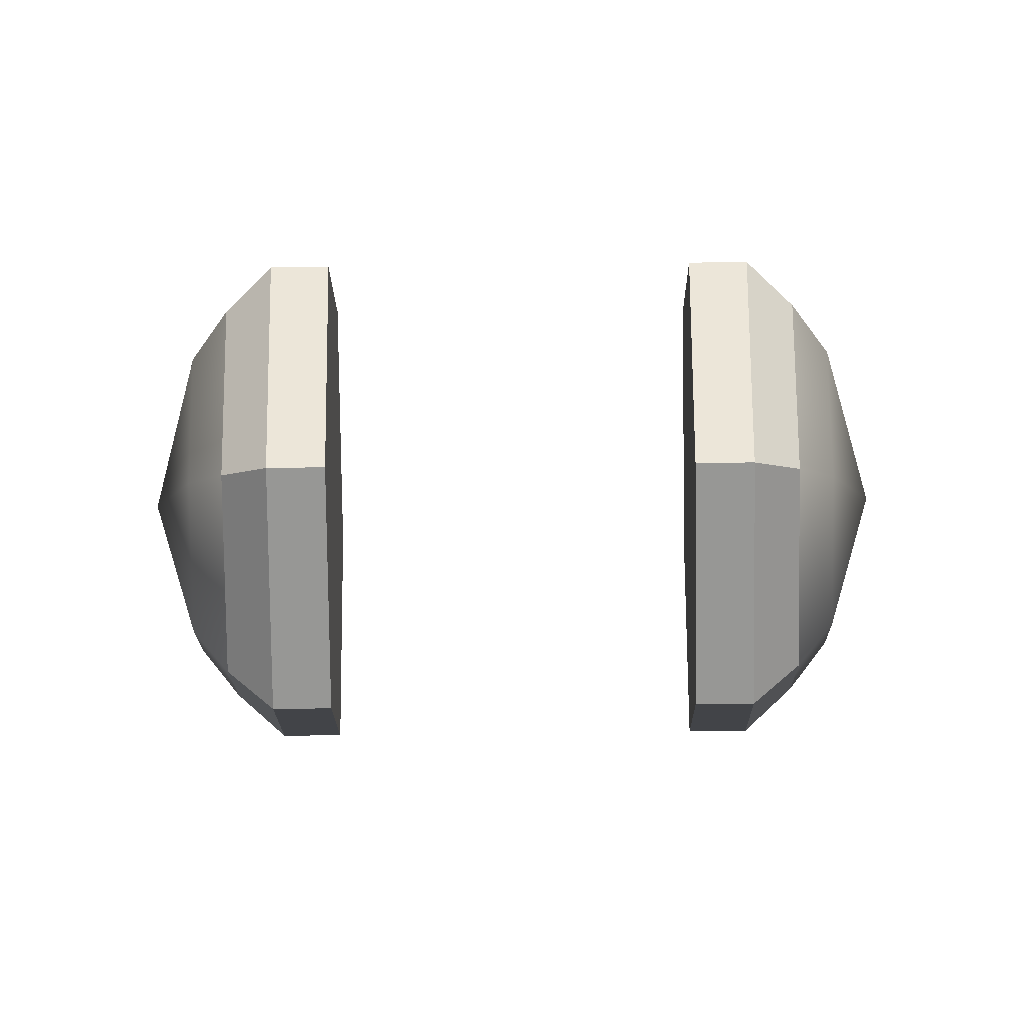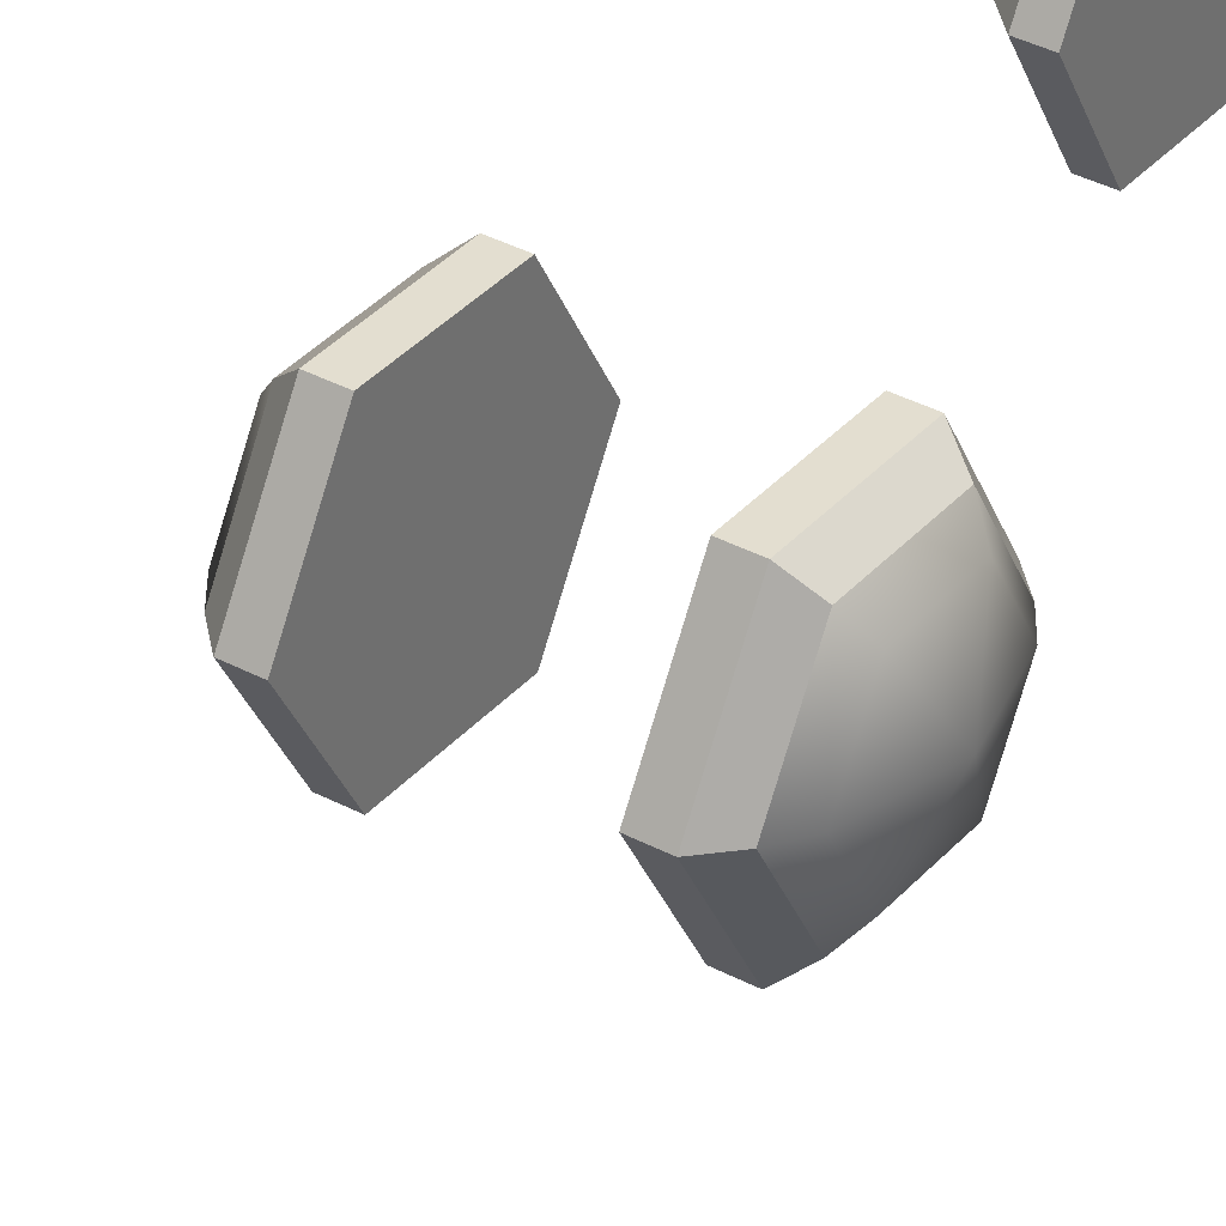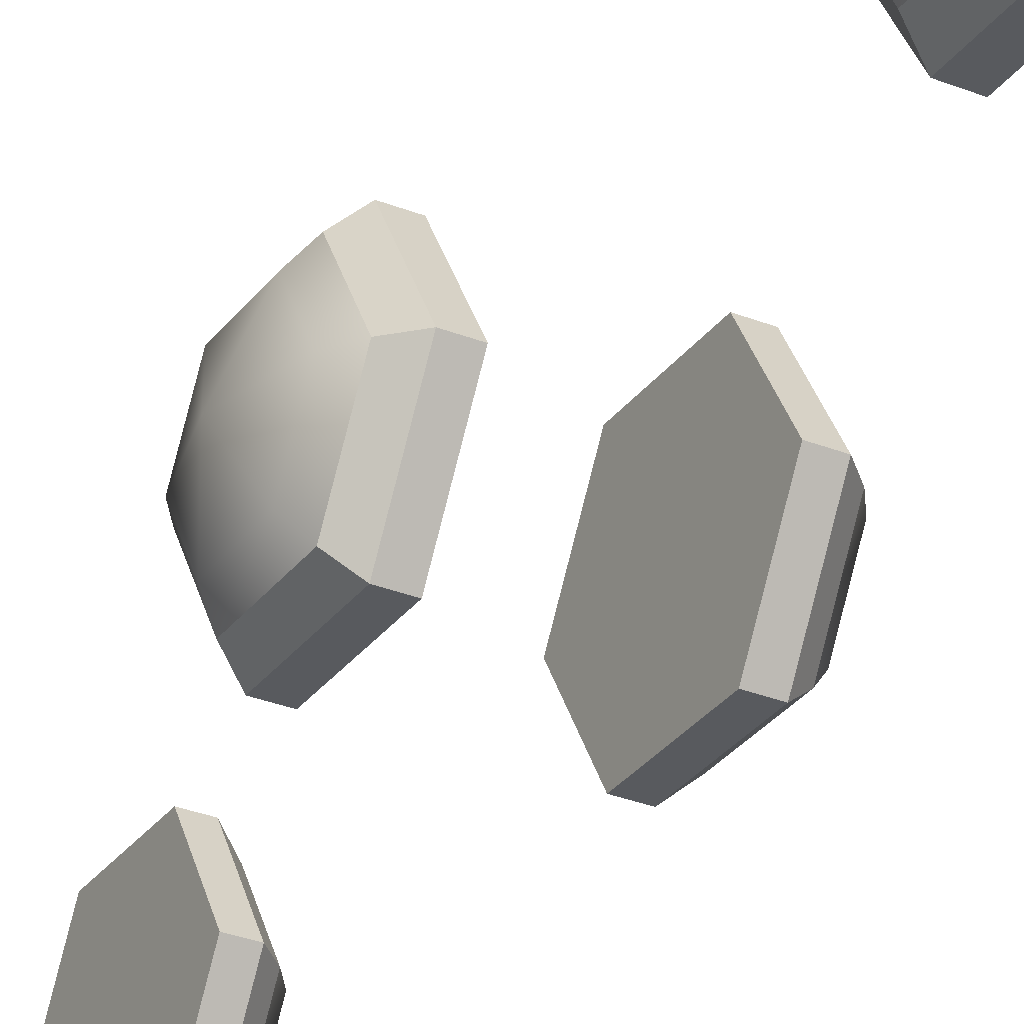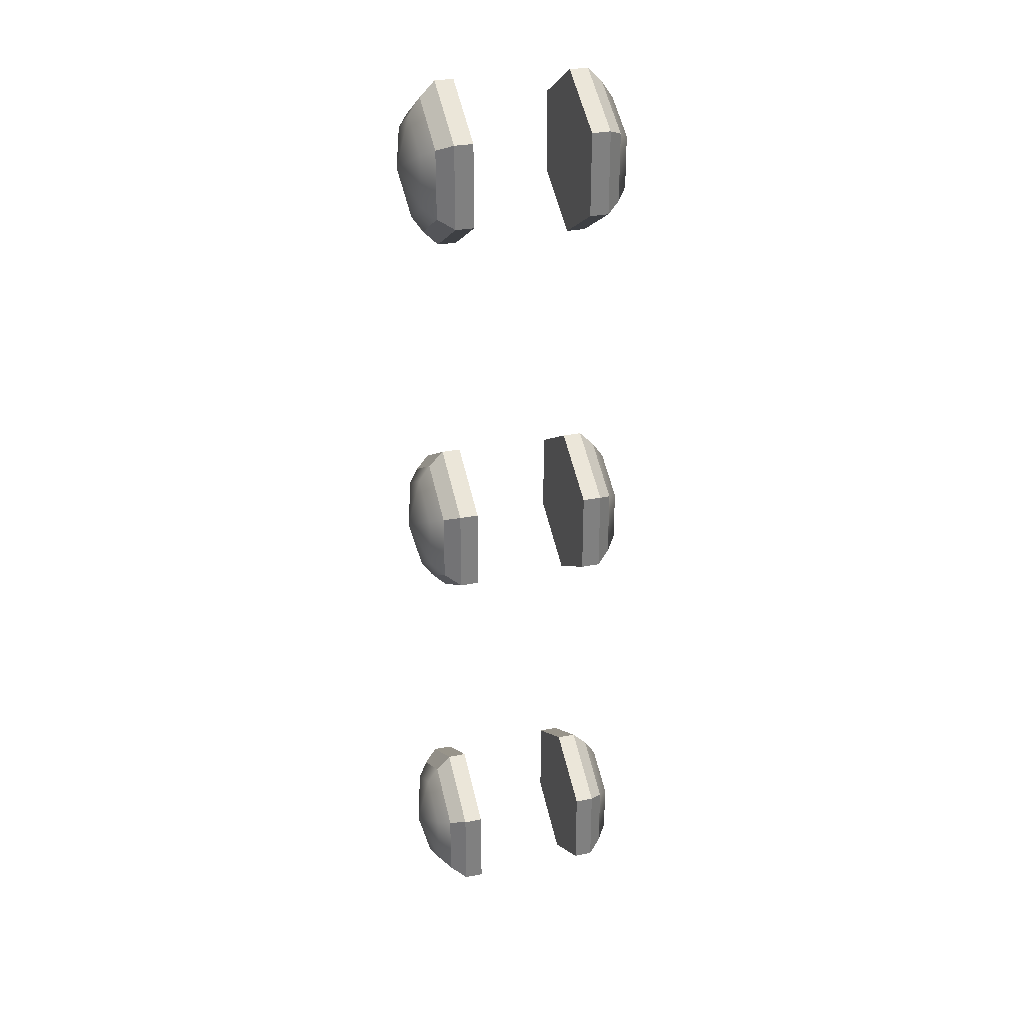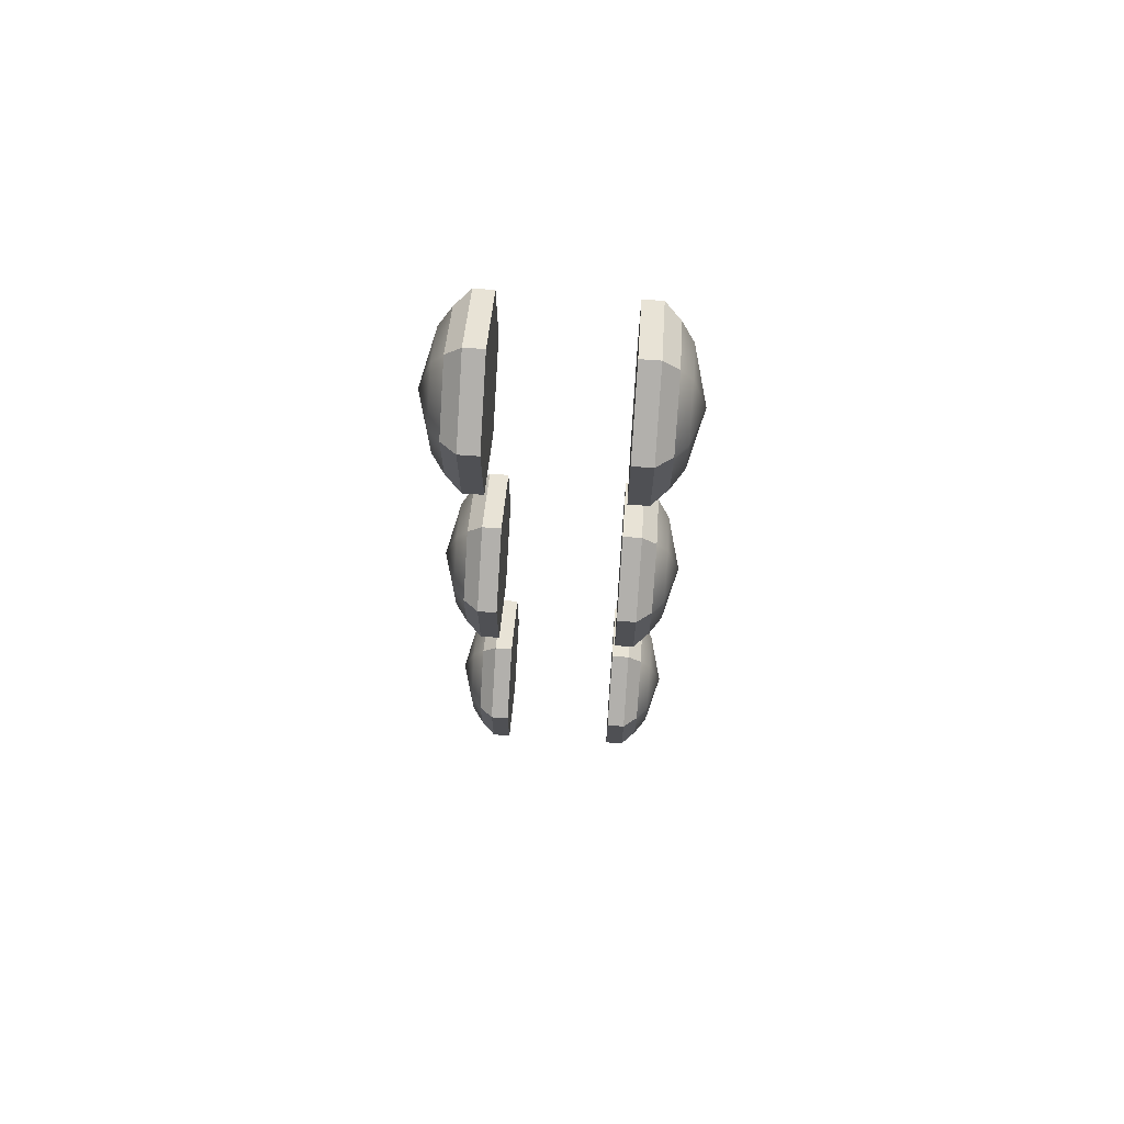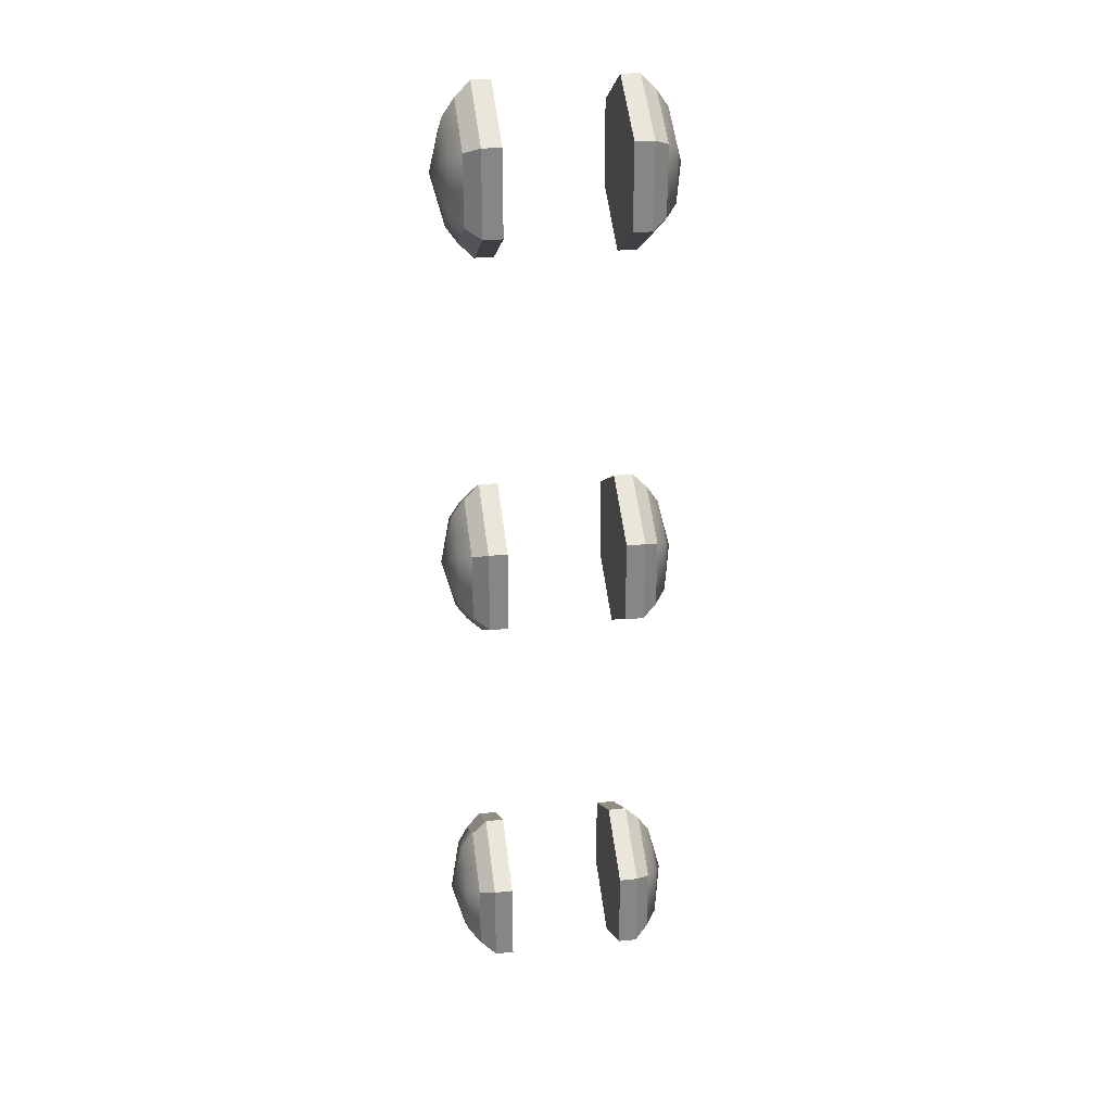
<metadata>
{"format":"obj","ext":"obj","renderer":"f3d","projection":"perspective","resolution":1024,"background":"white","views":[{"elev":-68.1,"azim":-179.3,"up":"+Z"},{"elev":35.8,"azim":35.3,"up":"+Z"},{"elev":-30.7,"azim":150.1,"up":"+Z"},{"elev":29.9,"azim":163.8,"up":"+Y"},{"elev":70.9,"azim":-175.9,"up":"+Y"},{"elev":28.3,"azim":-8.9,"up":"+Y"}]}
</metadata>
<code>
g default
v 0.1843 22.7 -0.1141
v 0.1843 22.83 -0.1141
v 0.1843 22.9 -0
v 0.1843 22.83 0.1141
v 0.1843 22.7 0.1141
v 0.1843 22.63 0
v 0.1843 22.63 -0.2281
v 0.1843 22.9 -0.2281
v 0.1843 23.03 -0
v 0.1843 22.9 0.2281
v 0.1843 22.63 0.2281
v 0.1843 22.5 0
v 0.3269 22.68 -0.1416
v 0.3269 22.85 -0.1416
v 0.3269 22.93 -0
v 0.3269 22.85 0.1416
v 0.3269 22.68 0.1416
v 0.3269 22.6 0
v 0.1843 22.77 0
v 0.369 22.77 0
v 0.2434 22.63 -0.2281
v 0.2907 22.66 -0.1868
v 0.2434 22.9 -0.2281
v 0.2907 22.87 -0.1868
v 0.2434 23.03 -0
v 0.2907 22.98 -0
v 0.2434 22.9 0.2281
v 0.2907 22.87 0.1868
v 0.2434 22.63 0.2281
v 0.2907 22.66 0.1868
v 0.2434 22.5 0
v 0.2907 22.55 0
v 0.1843 21.43 -0.1141
v 0.1843 21.56 -0.1141
v 0.1843 21.63 -0
v 0.1843 21.56 0.1141
v 0.1843 21.43 0.1141
v 0.1843 21.36 0
v 0.1843 21.36 -0.2281
v 0.1843 21.63 -0.2281
v 0.1843 21.76 -0
v 0.1843 21.63 0.2281
v 0.1843 21.36 0.2281
v 0.1843 21.23 0
v 0.3269 21.41 -0.1416
v 0.3269 21.58 -0.1416
v 0.3269 21.66 -0
v 0.3269 21.58 0.1416
v 0.3269 21.41 0.1416
v 0.3269 21.33 0
v 0.1843 21.5 0
v 0.369 21.5 0
v 0.2434 21.36 -0.2281
v 0.2907 21.39 -0.1868
v 0.2434 21.63 -0.2281
v 0.2907 21.6 -0.1868
v 0.2434 21.76 -0
v 0.2907 21.71 -0
v 0.2434 21.63 0.2281
v 0.2907 21.6 0.1868
v 0.2434 21.36 0.2281
v 0.2907 21.39 0.1868
v 0.2434 21.23 0
v 0.2907 21.28 0
v 0.1843 20.14 -0.1141
v 0.1843 20.27 -0.1141
v 0.1843 20.34 -0
v 0.1843 20.27 0.1141
v 0.1843 20.14 0.1141
v 0.1843 20.07 0
v 0.1843 20.07 -0.2281
v 0.1843 20.34 -0.2281
v 0.1843 20.47 -0
v 0.1843 20.34 0.2281
v 0.1843 20.07 0.2281
v 0.1843 19.94 0
v 0.3269 20.12 -0.1416
v 0.3269 20.29 -0.1416
v 0.3269 20.37 -0
v 0.3269 20.29 0.1416
v 0.3269 20.12 0.1416
v 0.3269 20.04 0
v 0.1843 20.2 0
v 0.369 20.2 0
v 0.2434 20.07 -0.2281
v 0.2907 20.1 -0.1868
v 0.2434 20.34 -0.2281
v 0.2907 20.31 -0.1868
v 0.2434 20.47 -0
v 0.2907 20.42 -0
v 0.2434 20.34 0.2281
v 0.2907 20.31 0.1868
v 0.2434 20.07 0.2281
v 0.2907 20.1 0.1868
v 0.2434 19.94 0
v 0.2907 19.99 0
v -0.1864 22.7 0.1141
v -0.1864 22.83 0.1141
v -0.1864 22.9 0
v -0.1864 22.83 -0.1141
v -0.1864 22.7 -0.1141
v -0.1864 22.63 -0
v -0.1864 22.63 0.2281
v -0.1864 22.9 0.2281
v -0.1864 23.03 0
v -0.1864 22.9 -0.2281
v -0.1864 22.63 -0.2281
v -0.1864 22.5 -0
v -0.3289 22.68 0.1416
v -0.3289 22.85 0.1416
v -0.3289 22.93 0
v -0.3289 22.85 -0.1416
v -0.3289 22.68 -0.1416
v -0.3289 22.6 -0
v -0.1864 22.77 -0
v -0.3711 22.77 0
v -0.2455 22.63 0.2281
v -0.2928 22.66 0.1868
v -0.2455 22.9 0.2281
v -0.2928 22.87 0.1868
v -0.2455 23.03 0
v -0.2928 22.98 0
v -0.2455 22.9 -0.2281
v -0.2928 22.87 -0.1868
v -0.2455 22.63 -0.2281
v -0.2928 22.66 -0.1868
v -0.2455 22.5 0
v -0.2928 22.55 -0
v -0.1864 21.43 0.1141
v -0.1864 21.56 0.1141
v -0.1864 21.63 0
v -0.1864 21.56 -0.1141
v -0.1864 21.43 -0.1141
v -0.1864 21.36 -0
v -0.1864 21.36 0.2281
v -0.1864 21.63 0.2281
v -0.1864 21.76 0
v -0.1864 21.63 -0.2281
v -0.1864 21.36 -0.2281
v -0.1864 21.23 -0
v -0.3289 21.41 0.1416
v -0.3289 21.58 0.1416
v -0.3289 21.66 0
v -0.3289 21.58 -0.1416
v -0.3289 21.41 -0.1416
v -0.3289 21.33 -0
v -0.1864 21.5 -0
v -0.3711 21.5 0
v -0.2455 21.36 0.2281
v -0.2928 21.39 0.1868
v -0.2455 21.63 0.2281
v -0.2928 21.6 0.1868
v -0.2455 21.76 0
v -0.2928 21.71 0
v -0.2455 21.63 -0.2281
v -0.2928 21.6 -0.1868
v -0.2455 21.36 -0.2281
v -0.2928 21.39 -0.1868
v -0.2455 21.23 0
v -0.2928 21.28 -0
v -0.1864 20.14 0.1141
v -0.1864 20.27 0.1141
v -0.1864 20.34 0
v -0.1864 20.27 -0.1141
v -0.1864 20.14 -0.1141
v -0.1864 20.07 -0
v -0.1864 20.07 0.2281
v -0.1864 20.34 0.2281
v -0.1864 20.47 0
v -0.1864 20.34 -0.2281
v -0.1864 20.07 -0.2281
v -0.1864 19.94 -0
v -0.3289 20.12 0.1416
v -0.3289 20.29 0.1416
v -0.3289 20.37 0
v -0.3289 20.29 -0.1416
v -0.3289 20.12 -0.1416
v -0.3289 20.04 -0
v -0.1864 20.2 -0
v -0.3711 20.2 0
v -0.2455 20.07 0.2281
v -0.2928 20.1 0.1868
v -0.2455 20.34 0.2281
v -0.2928 20.31 0.1868
v -0.2455 20.47 0
v -0.2928 20.42 0
v -0.2455 20.34 -0.2281
v -0.2928 20.31 -0.1868
v -0.2455 20.07 -0.2281
v -0.2928 20.1 -0.1868
v -0.2455 19.94 0
v -0.2928 19.99 -0
g pCylinder8
f 1 2 8 7
f 2 3 9 8
f 3 4 10 9
f 4 5 11 10
f 5 6 12 11
f 6 1 7 12
f 2 1 19
f 3 2 19
f 4 3 19
f 5 4 19
f 6 5 19
f 1 6 19
f 13 14 20
f 14 15 20
f 15 16 20
f 16 17 20
f 17 18 20
f 18 13 20
f 21 22 32 31
f 22 21 23 24
f 24 23 25 26
f 26 25 27 28
f 28 27 29 30
f 30 29 31 32
f 7 8 23 21
f 8 9 25 23
f 9 10 27 25
f 10 11 29 27
f 11 12 31 29
f 12 7 21 31
f 22 24 14 13
f 24 26 15 14
f 26 28 16 15
f 28 30 17 16
f 30 32 18 17
f 32 22 13 18
f 33 34 40 39
f 34 35 41 40
f 35 36 42 41
f 36 37 43 42
f 37 38 44 43
f 38 33 39 44
f 34 33 51
f 35 34 51
f 36 35 51
f 37 36 51
f 38 37 51
f 33 38 51
f 45 46 52
f 46 47 52
f 47 48 52
f 48 49 52
f 49 50 52
f 50 45 52
f 53 54 64 63
f 54 53 55 56
f 56 55 57 58
f 58 57 59 60
f 60 59 61 62
f 62 61 63 64
f 39 40 55 53
f 40 41 57 55
f 41 42 59 57
f 42 43 61 59
f 43 44 63 61
f 44 39 53 63
f 54 56 46 45
f 56 58 47 46
f 58 60 48 47
f 60 62 49 48
f 62 64 50 49
f 64 54 45 50
f 65 66 72 71
f 66 67 73 72
f 67 68 74 73
f 68 69 75 74
f 69 70 76 75
f 70 65 71 76
f 66 65 83
f 67 66 83
f 68 67 83
f 69 68 83
f 70 69 83
f 65 70 83
f 77 78 84
f 78 79 84
f 79 80 84
f 80 81 84
f 81 82 84
f 82 77 84
f 85 86 96 95
f 86 85 87 88
f 88 87 89 90
f 90 89 91 92
f 92 91 93 94
f 94 93 95 96
f 71 72 87 85
f 72 73 89 87
f 73 74 91 89
f 74 75 93 91
f 75 76 95 93
f 76 71 85 95
f 86 88 78 77
f 88 90 79 78
f 90 92 80 79
f 92 94 81 80
f 94 96 82 81
f 96 86 77 82
f 97 98 104 103
f 98 99 105 104
f 99 100 106 105
f 100 101 107 106
f 101 102 108 107
f 102 97 103 108
f 98 97 115
f 99 98 115
f 100 99 115
f 101 100 115
f 102 101 115
f 97 102 115
f 109 110 116
f 110 111 116
f 111 112 116
f 112 113 116
f 113 114 116
f 114 109 116
f 117 118 128 127
f 118 117 119 120
f 120 119 121 122
f 122 121 123 124
f 124 123 125 126
f 126 125 127 128
f 103 104 119 117
f 104 105 121 119
f 105 106 123 121
f 106 107 125 123
f 107 108 127 125
f 108 103 117 127
f 118 120 110 109
f 120 122 111 110
f 122 124 112 111
f 124 126 113 112
f 126 128 114 113
f 128 118 109 114
f 129 130 136 135
f 130 131 137 136
f 131 132 138 137
f 132 133 139 138
f 133 134 140 139
f 134 129 135 140
f 130 129 147
f 131 130 147
f 132 131 147
f 133 132 147
f 134 133 147
f 129 134 147
f 141 142 148
f 142 143 148
f 143 144 148
f 144 145 148
f 145 146 148
f 146 141 148
f 149 150 160 159
f 150 149 151 152
f 152 151 153 154
f 154 153 155 156
f 156 155 157 158
f 158 157 159 160
f 135 136 151 149
f 136 137 153 151
f 137 138 155 153
f 138 139 157 155
f 139 140 159 157
f 140 135 149 159
f 150 152 142 141
f 152 154 143 142
f 154 156 144 143
f 156 158 145 144
f 158 160 146 145
f 160 150 141 146
f 161 162 168 167
f 162 163 169 168
f 163 164 170 169
f 164 165 171 170
f 165 166 172 171
f 166 161 167 172
f 162 161 179
f 163 162 179
f 164 163 179
f 165 164 179
f 166 165 179
f 161 166 179
f 173 174 180
f 174 175 180
f 175 176 180
f 176 177 180
f 177 178 180
f 178 173 180
f 181 182 192 191
f 182 181 183 184
f 184 183 185 186
f 186 185 187 188
f 188 187 189 190
f 190 189 191 192
f 167 168 183 181
f 168 169 185 183
f 169 170 187 185
f 170 171 189 187
f 171 172 191 189
f 172 167 181 191
f 182 184 174 173
f 184 186 175 174
f 186 188 176 175
f 188 190 177 176
f 190 192 178 177
f 192 182 173 178

</code>
